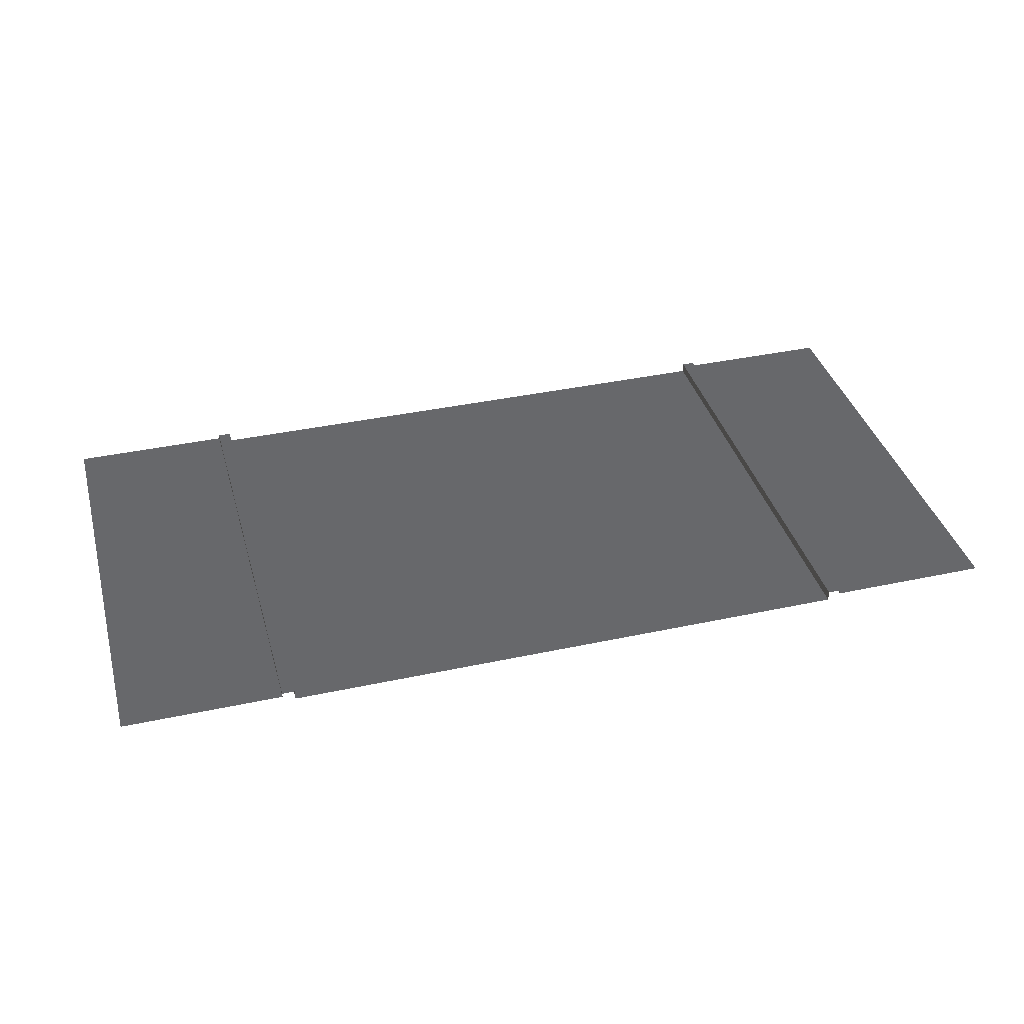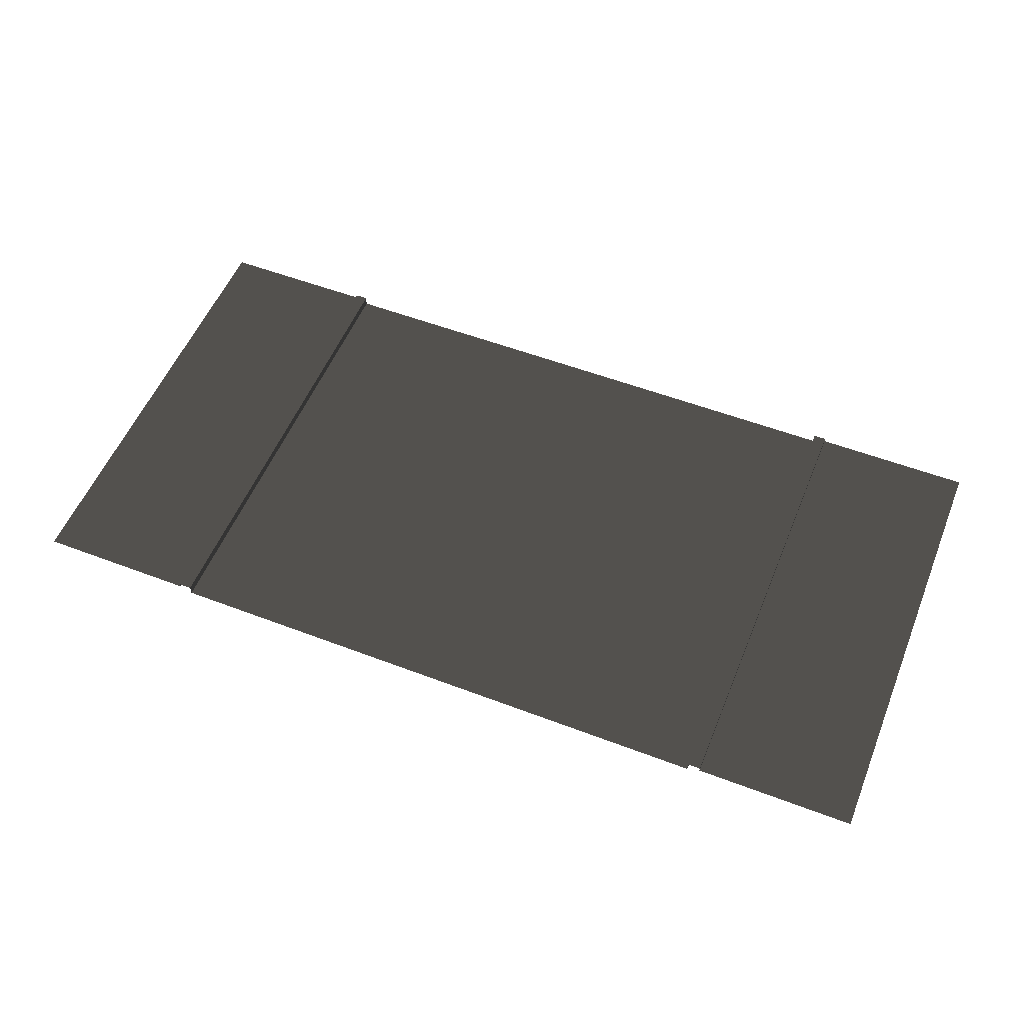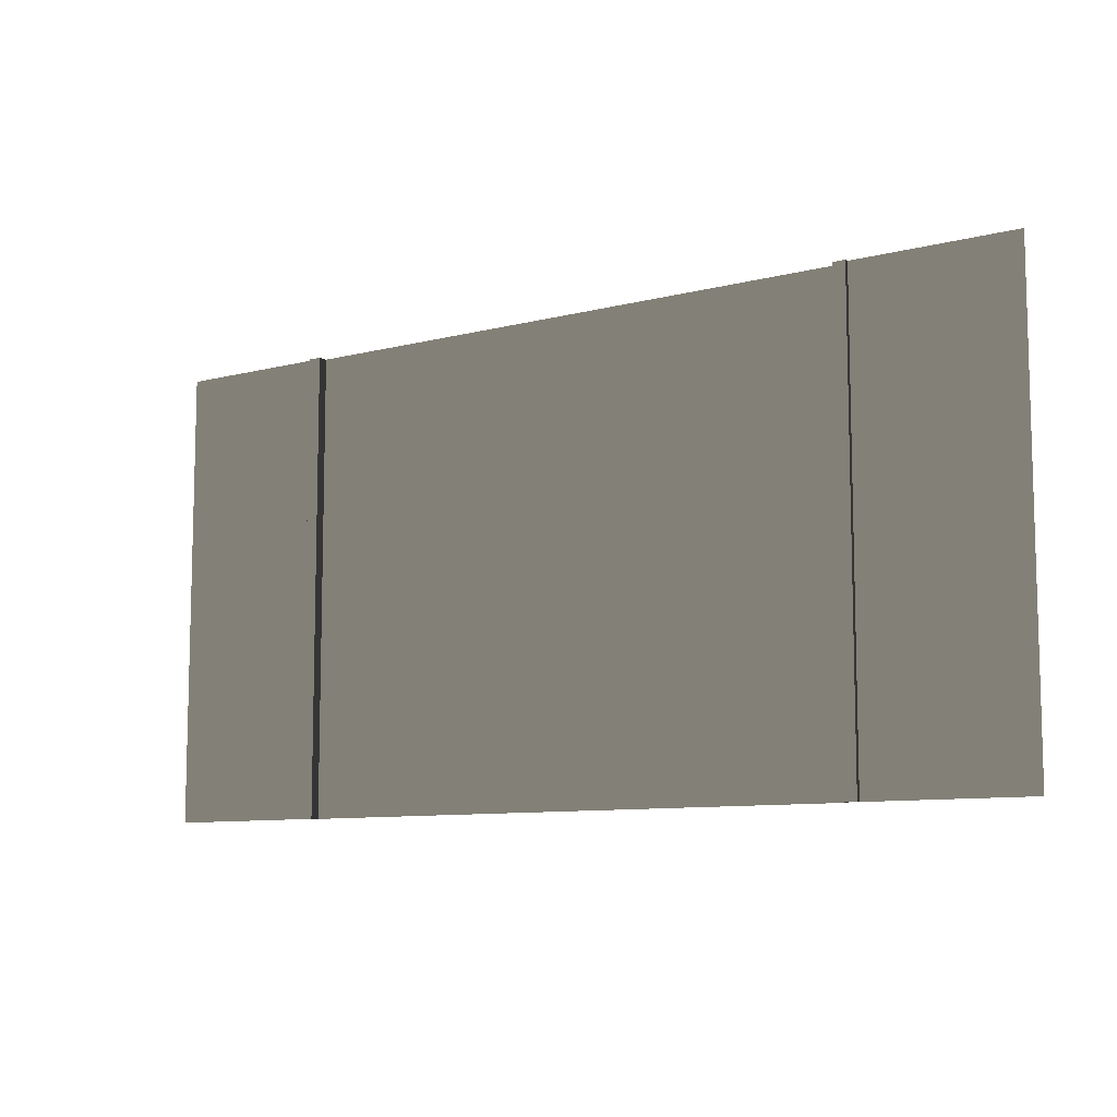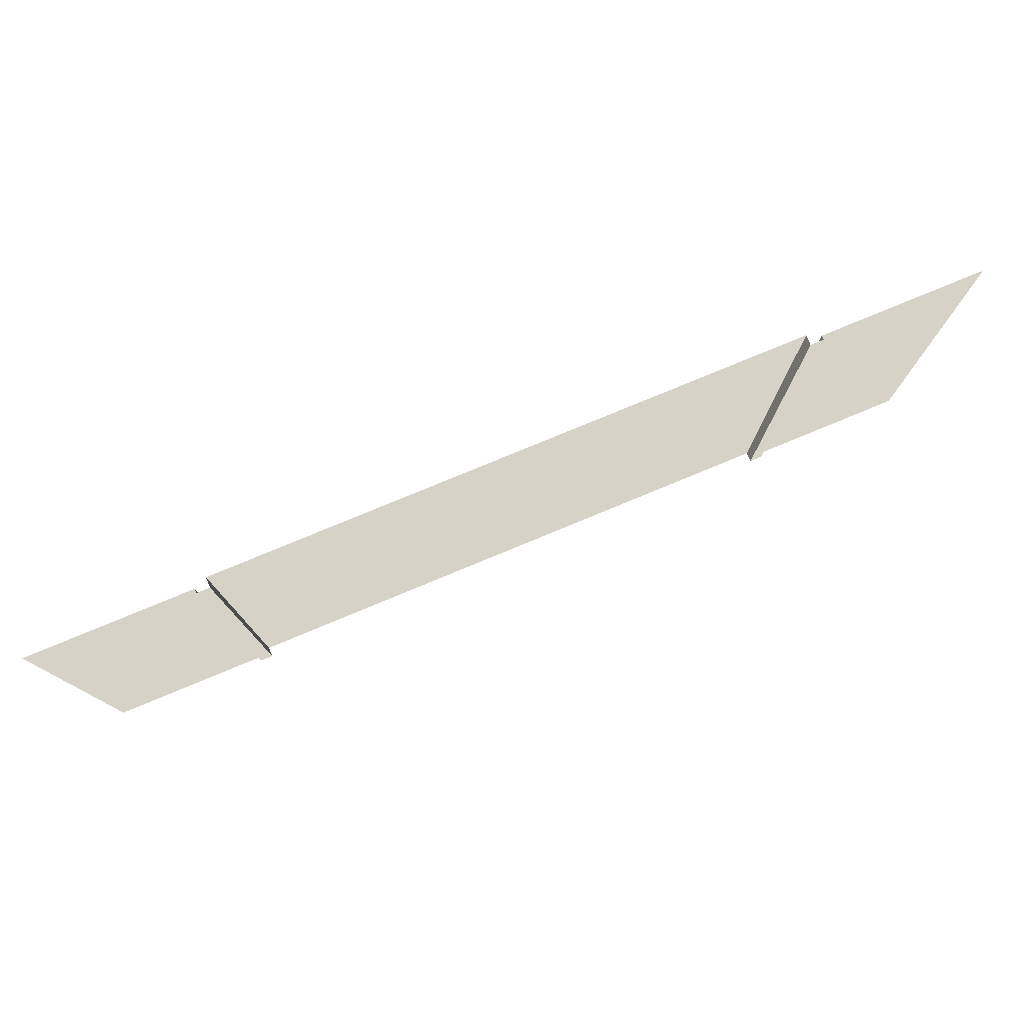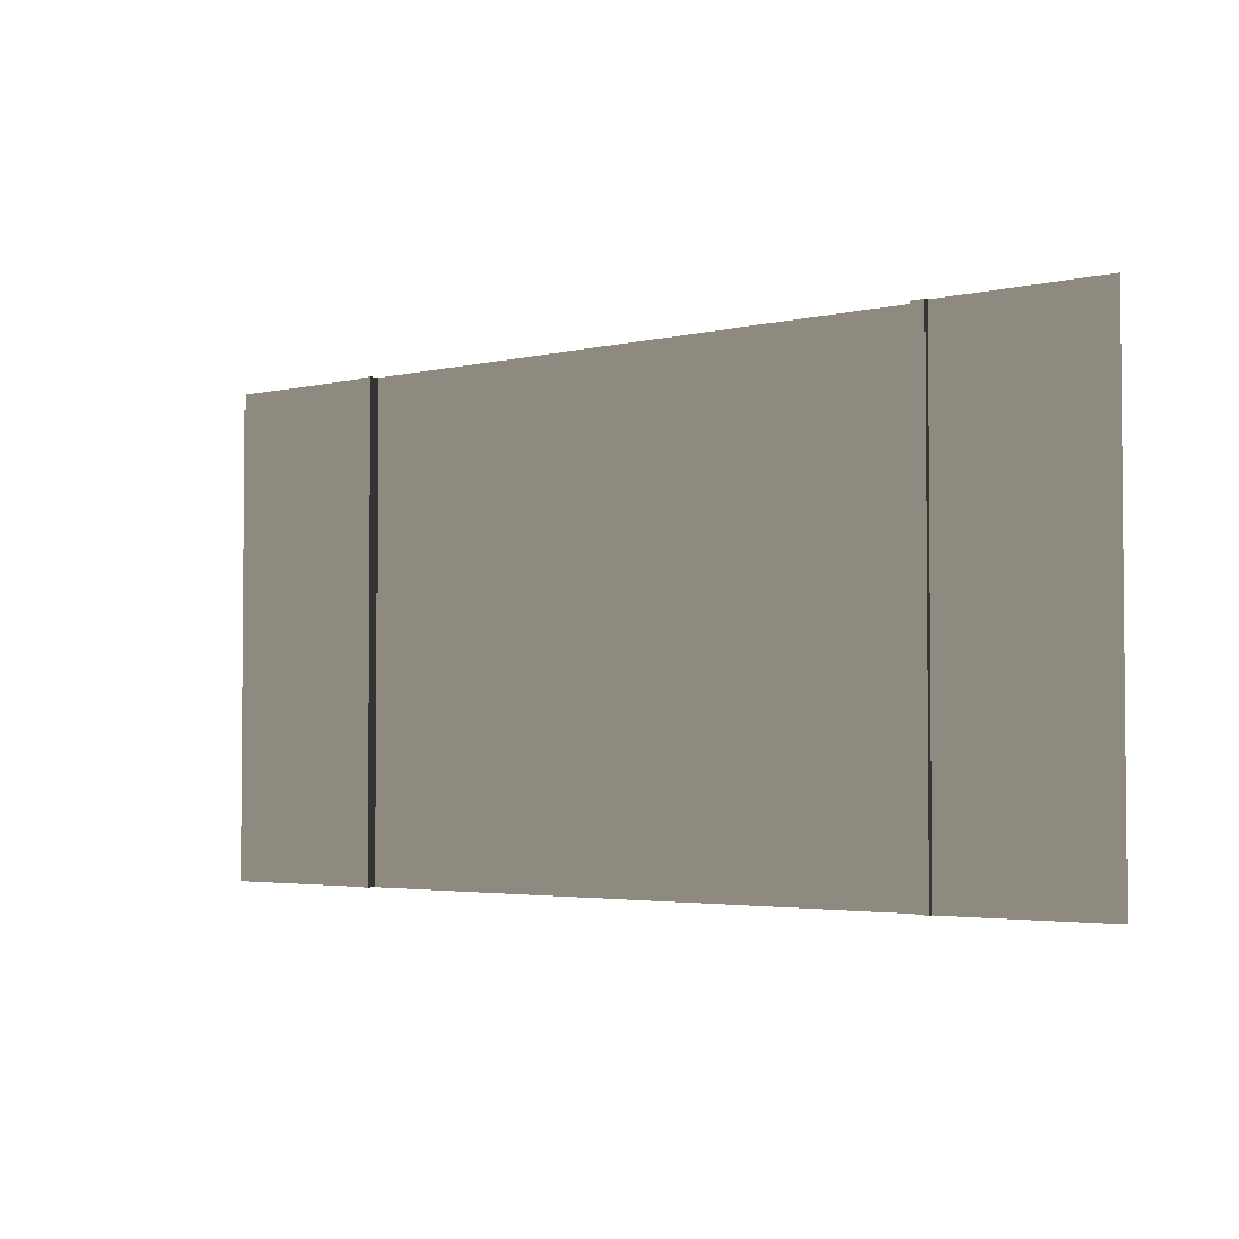
<metadata>
{"format":"obj","ext":"obj","renderer":"f3d","projection":"perspective","resolution":1024,"background":"white","views":[{"elev":37.9,"azim":164.7,"up":"+Z"},{"elev":54.6,"azim":22.0,"up":"+Z"},{"elev":-9.2,"azim":34.5,"up":"+Y"},{"elev":78.4,"azim":-22.5,"up":"+Y"},{"elev":-3.2,"azim":39.4,"up":"+Y"}]}
</metadata>
<code>
v -118.1 -2.631e-05 -3.937
v -315 -315 -3.937
v -315 5.835e-05 -3.937
v -118.1 -315 -3.937
v -118.1 -315 2.829
v -109.4 -1.35e-05 2.829
v -109.4 -315 2.829
v -118.1 -1.64e-05 2.829
v -118.1 -315 -3.937
v -118.1 -1.64e-05 2.829
v -118.1 -315 2.829
v -118.1 -2.631e-05 -3.937
v -109.4 -1.765e-05 2.586e-11
v -109.4 -315 2.829
v -109.4 -1.35e-05 2.829
v -109.4 -315 6.945e-05
v -109.4 -315 6.945e-05
v -6.249e-12 1.877e-05 -2.75e-11
v 0.0001048 -315 7.883e-05
v -109.4 -1.765e-05 2.586e-11
v -511.8 -315 -3.937
v -315 5.835e-05 -3.937
v -315 -315 -3.937
v -511.8 -0.0009083 -3.937
v -511.8 -0.000598 2.829
v -520.5 -315 2.829
v -520.5 -0.0006009 2.829
v -511.8 -315 2.829
v -511.8 -0.0009083 -3.937
v -511.8 -315 2.829
v -511.8 -0.000598 2.829
v -511.8 -315 -3.937
v -520.5 -315 2.721e-05
v -520.5 -0.0006009 2.829
v -520.5 -315 2.829
v -520.5 -0.000605 3.755e-05
v -520.5 -0.000605 3.755e-05
v -629.9 -315 2.721e-05
v -629.9 -0.0004913 4.693e-05
v -520.5 -315 2.721e-05
g Road_FullRoad_(19)_7002_24
f 1 3 2
f 2 4 1
f 5 7 6
f 6 8 5
f 9 11 10
f 10 12 9
f 13 15 14
f 14 16 13
f 17 19 18
f 18 20 17
f 21 23 22
f 22 24 21
f 25 27 26
f 26 28 25
f 29 31 30
f 30 32 29
f 33 35 34
f 34 36 33
f 37 39 38
f 38 40 37

</code>
